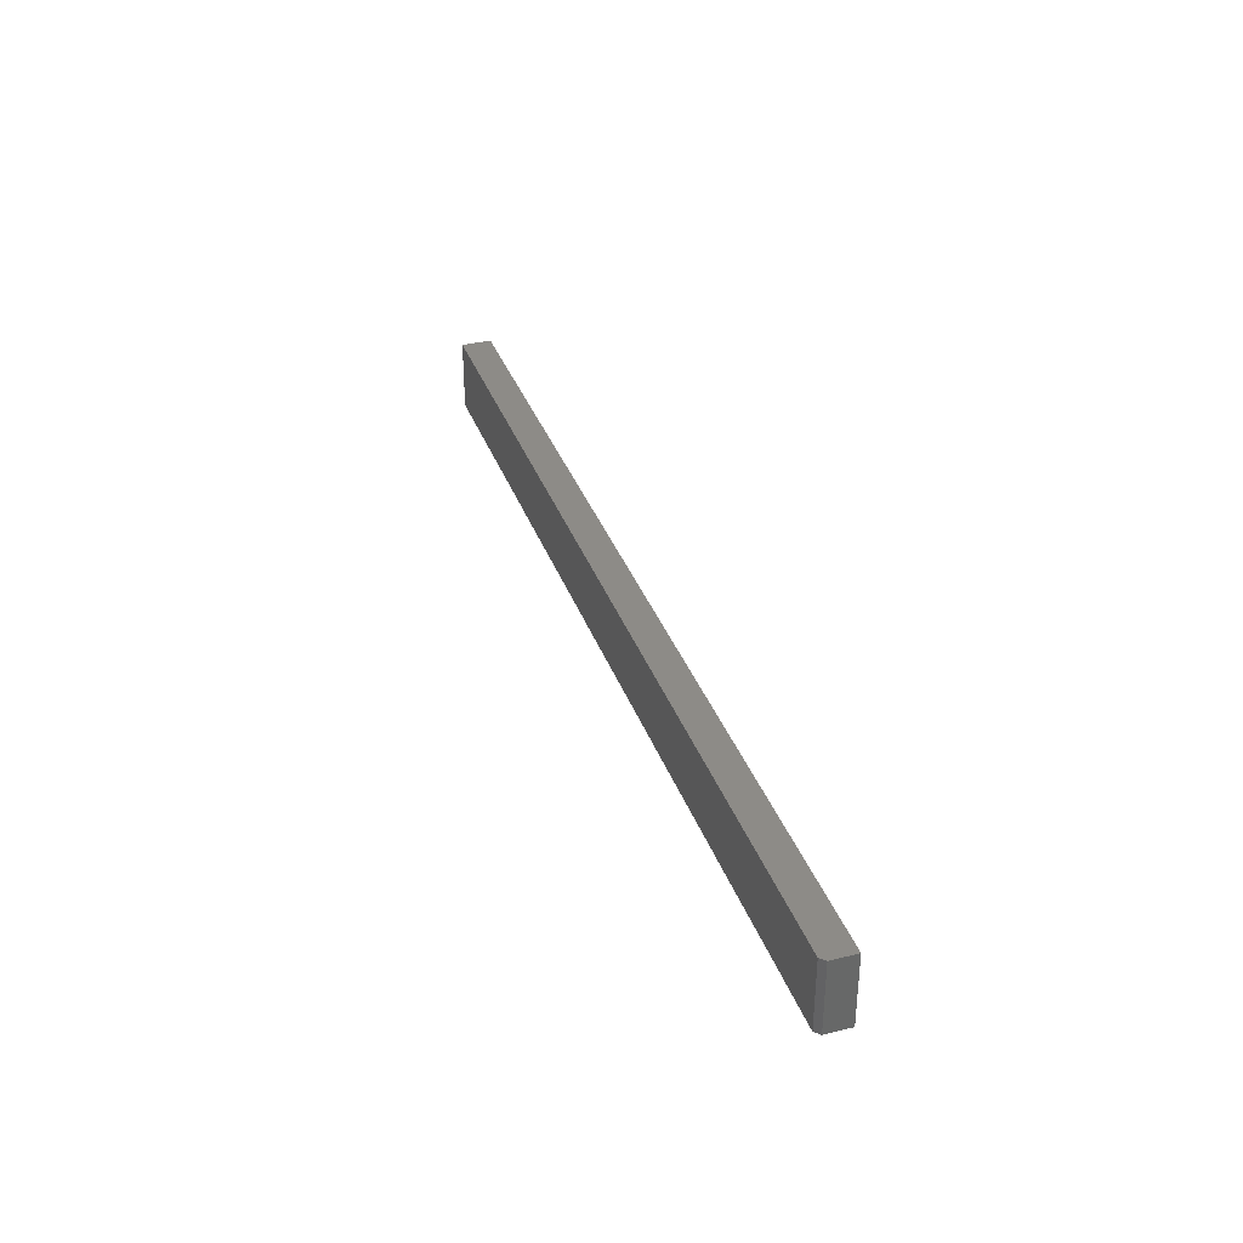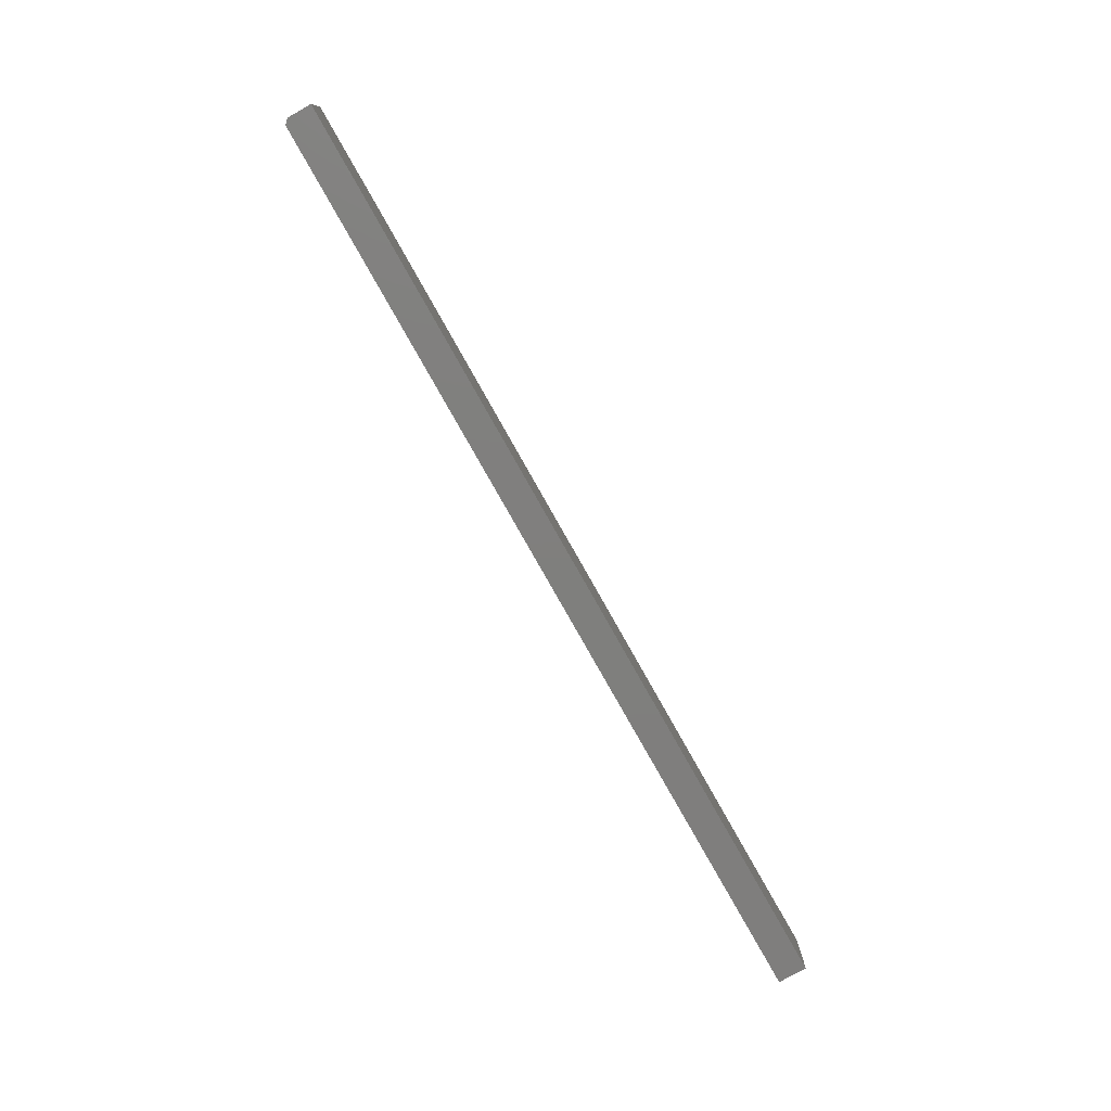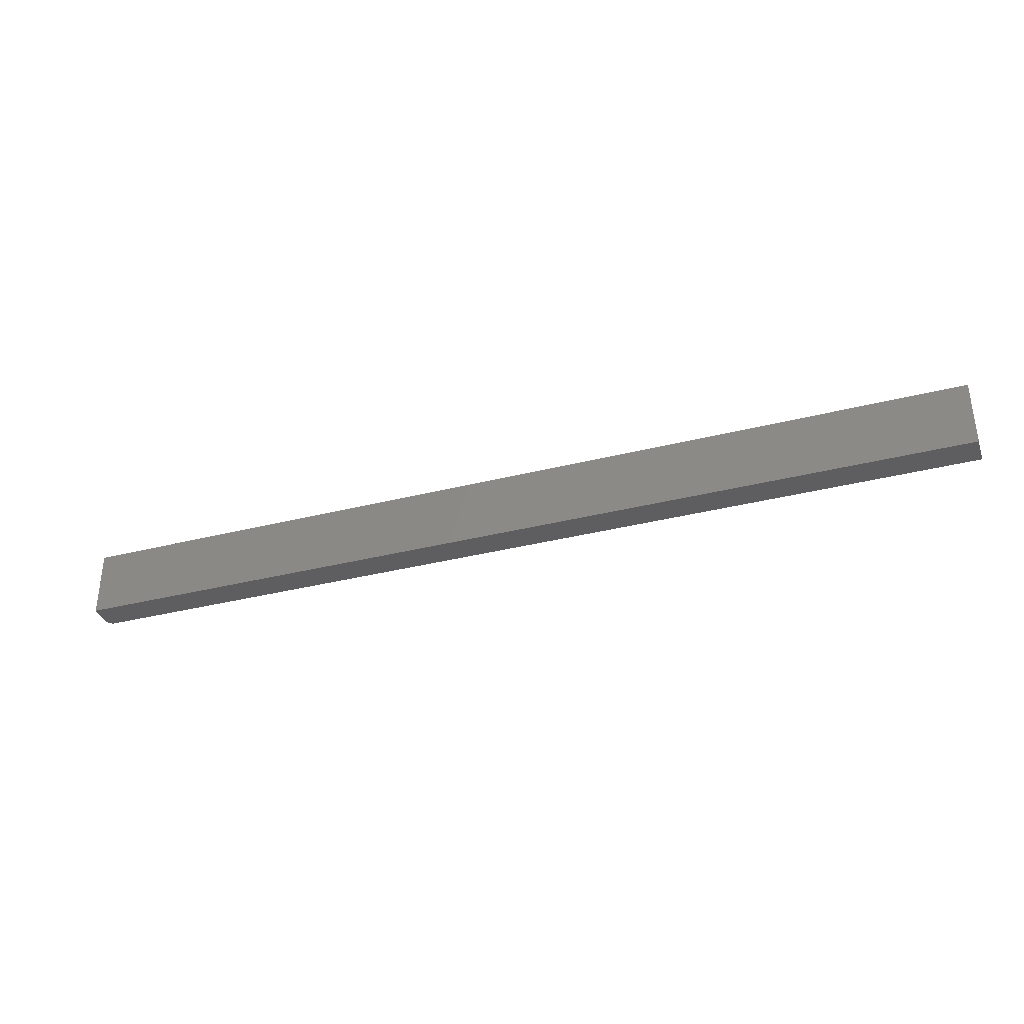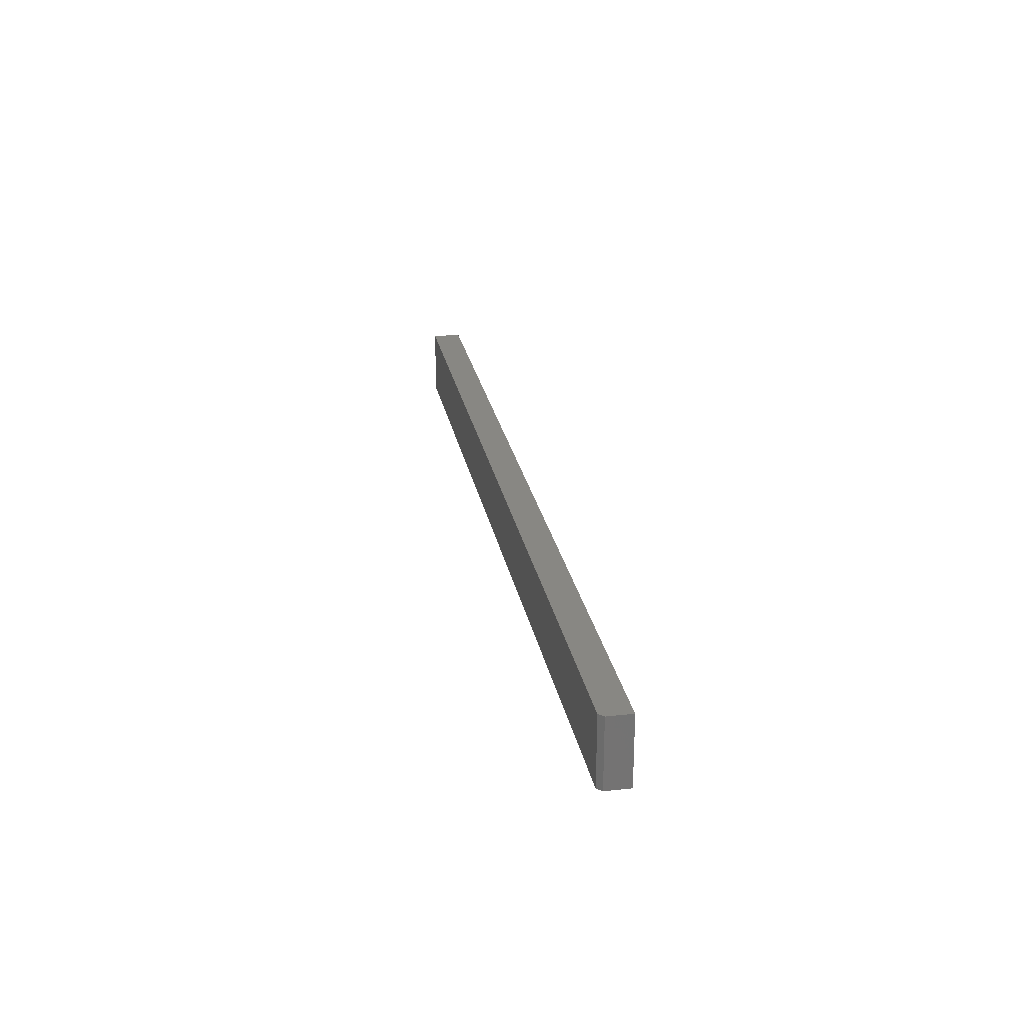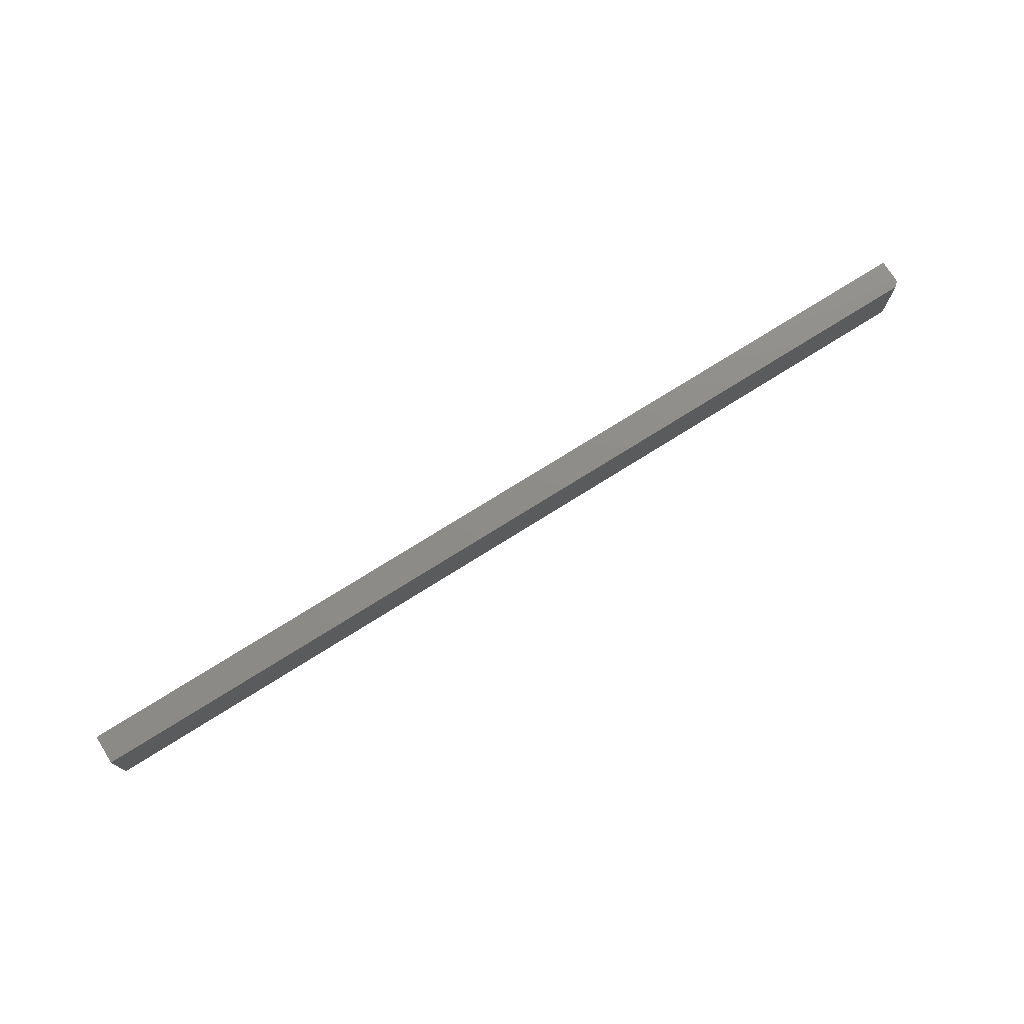
<metadata>
{"format":"stl","ext":"stl","renderer":"f3d","projection":"perspective","resolution":1024,"background":"white","views":[{"elev":34.6,"azim":71.8,"up":"+Z"},{"elev":-79.0,"azim":119.4,"up":"+Z"},{"elev":-35.6,"azim":-161.5,"up":"+Z"},{"elev":24.4,"azim":79.9,"up":"+Z"},{"elev":74.8,"azim":-32.1,"up":"+Z"}]}
</metadata>
<code>
# stl→obj: 10 verts, 16 faces
v -0.75 -0.02344 -0.04688
v 0.7422 -0.02344 -0.04688
v -0.75 -0.02344 0.06365
v 0.7422 -0.02344 0.06365
v -0.75 0.02344 0.06365
v 0.75 0.02344 0.06365
v 0.75 -0.01562 0.06365
v 0.75 -0.01562 -0.04688
v 0.75 0.02344 -0.04688
v -0.75 0.02344 -0.04688
f 1 2 3
f 3 2 4
f 5 3 6
f 6 3 4
f 6 4 7
f 8 9 7
f 7 9 6
f 1 10 2
f 2 10 9
f 2 9 8
f 2 8 4
f 4 8 7
f 10 5 9
f 9 5 6
f 3 5 1
f 1 5 10

</code>
